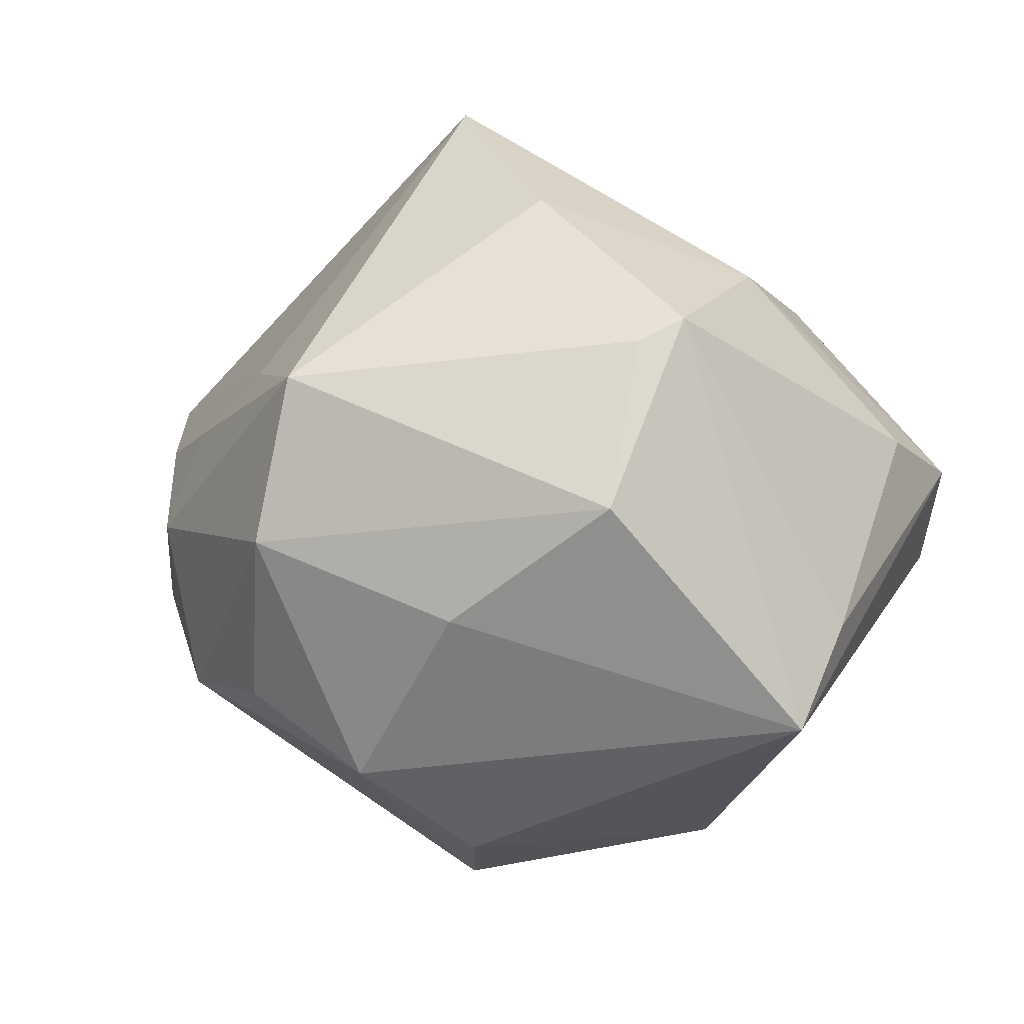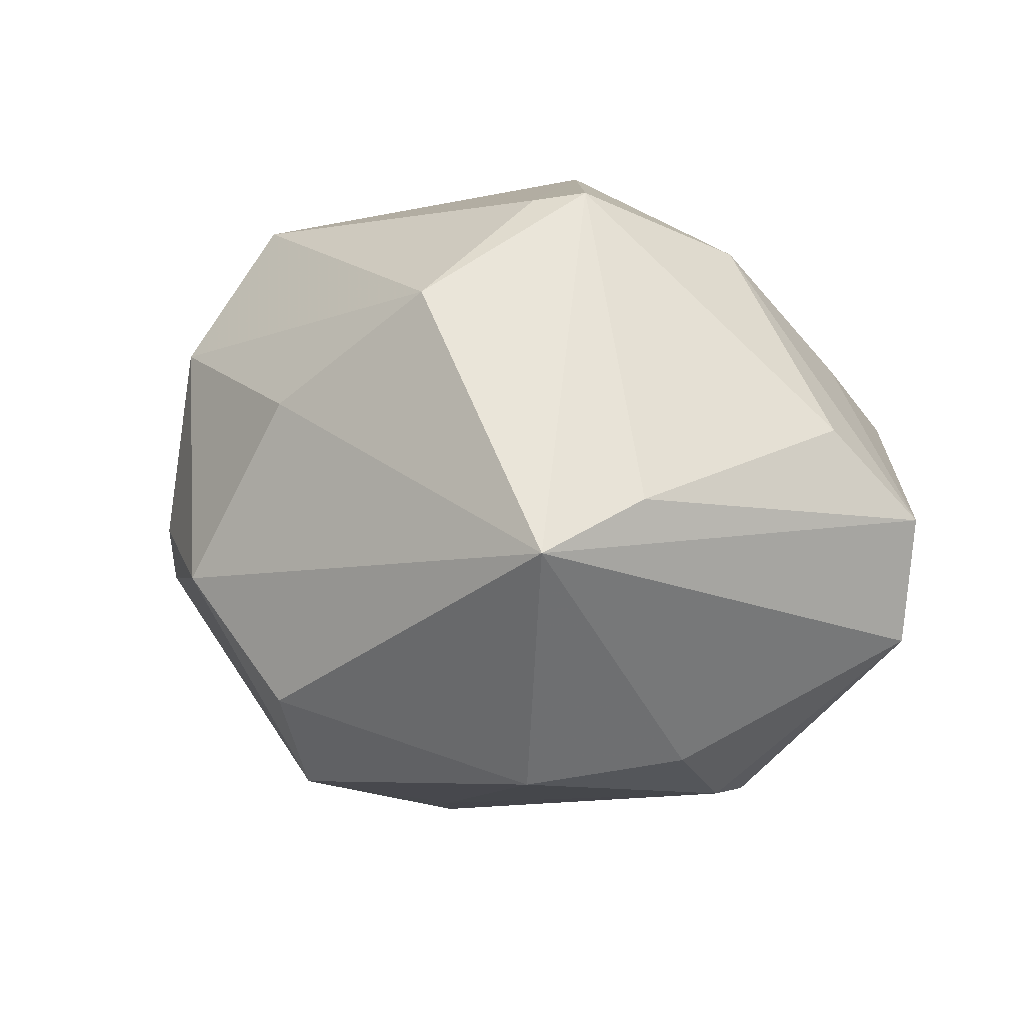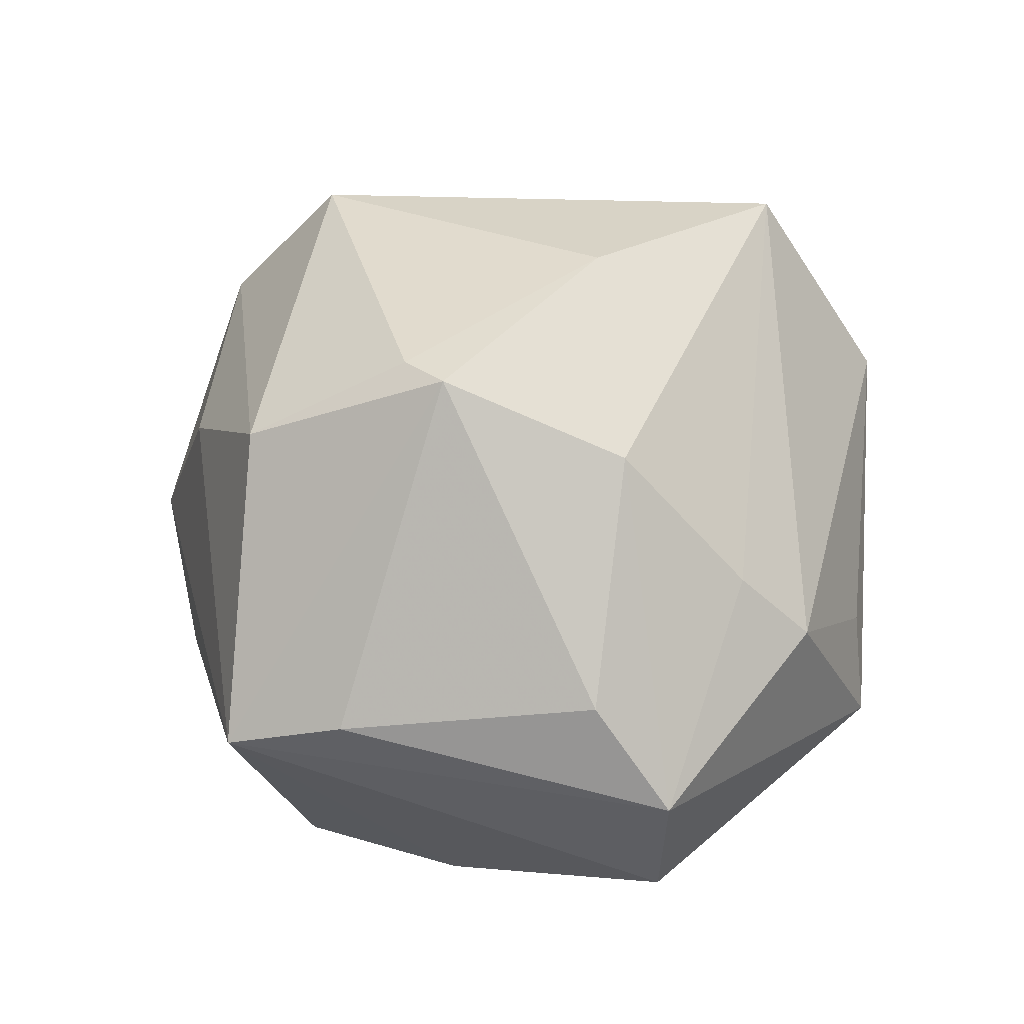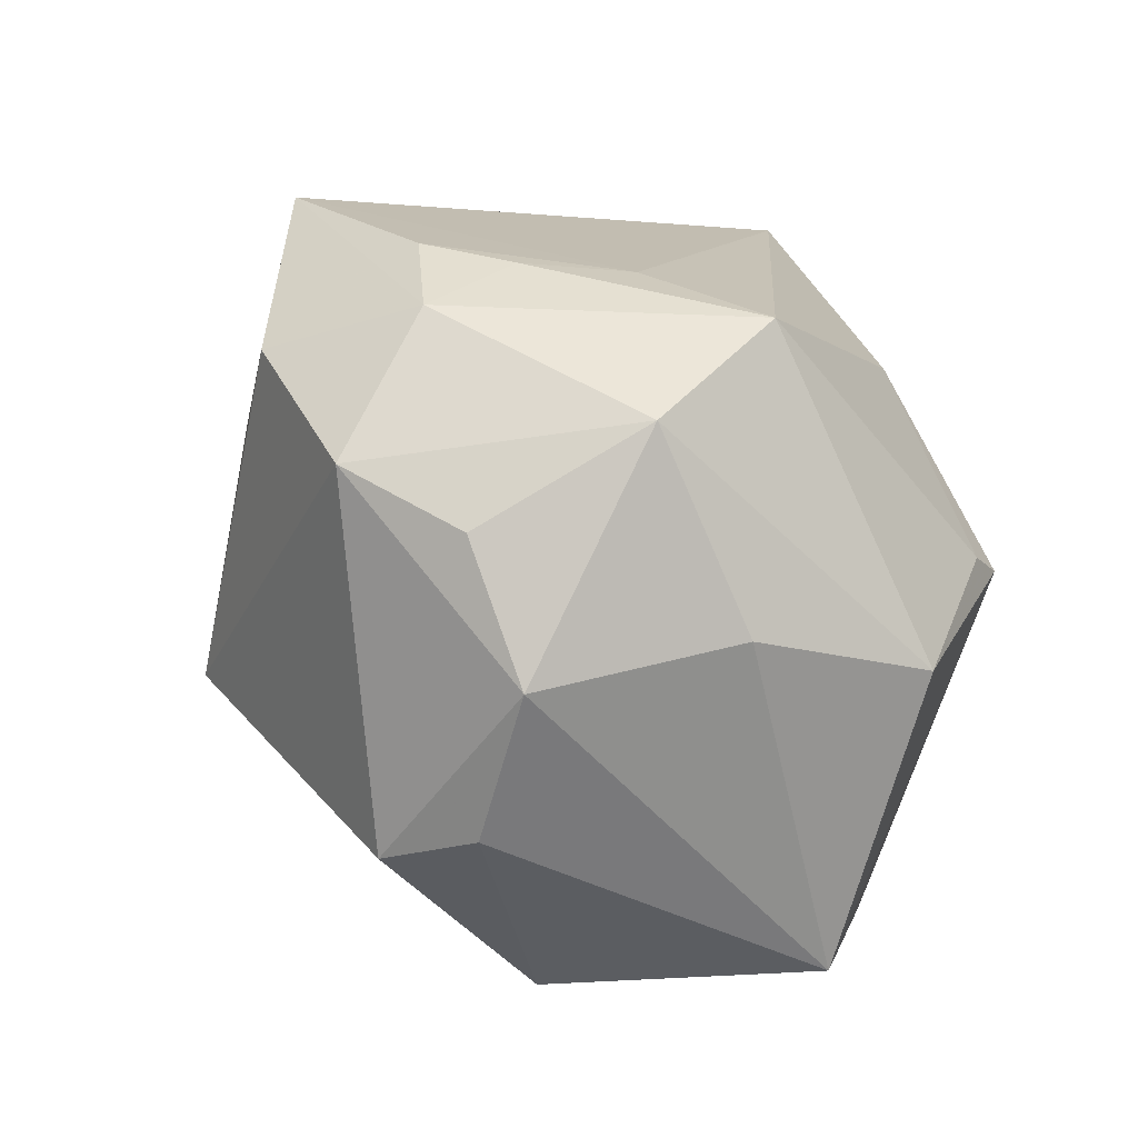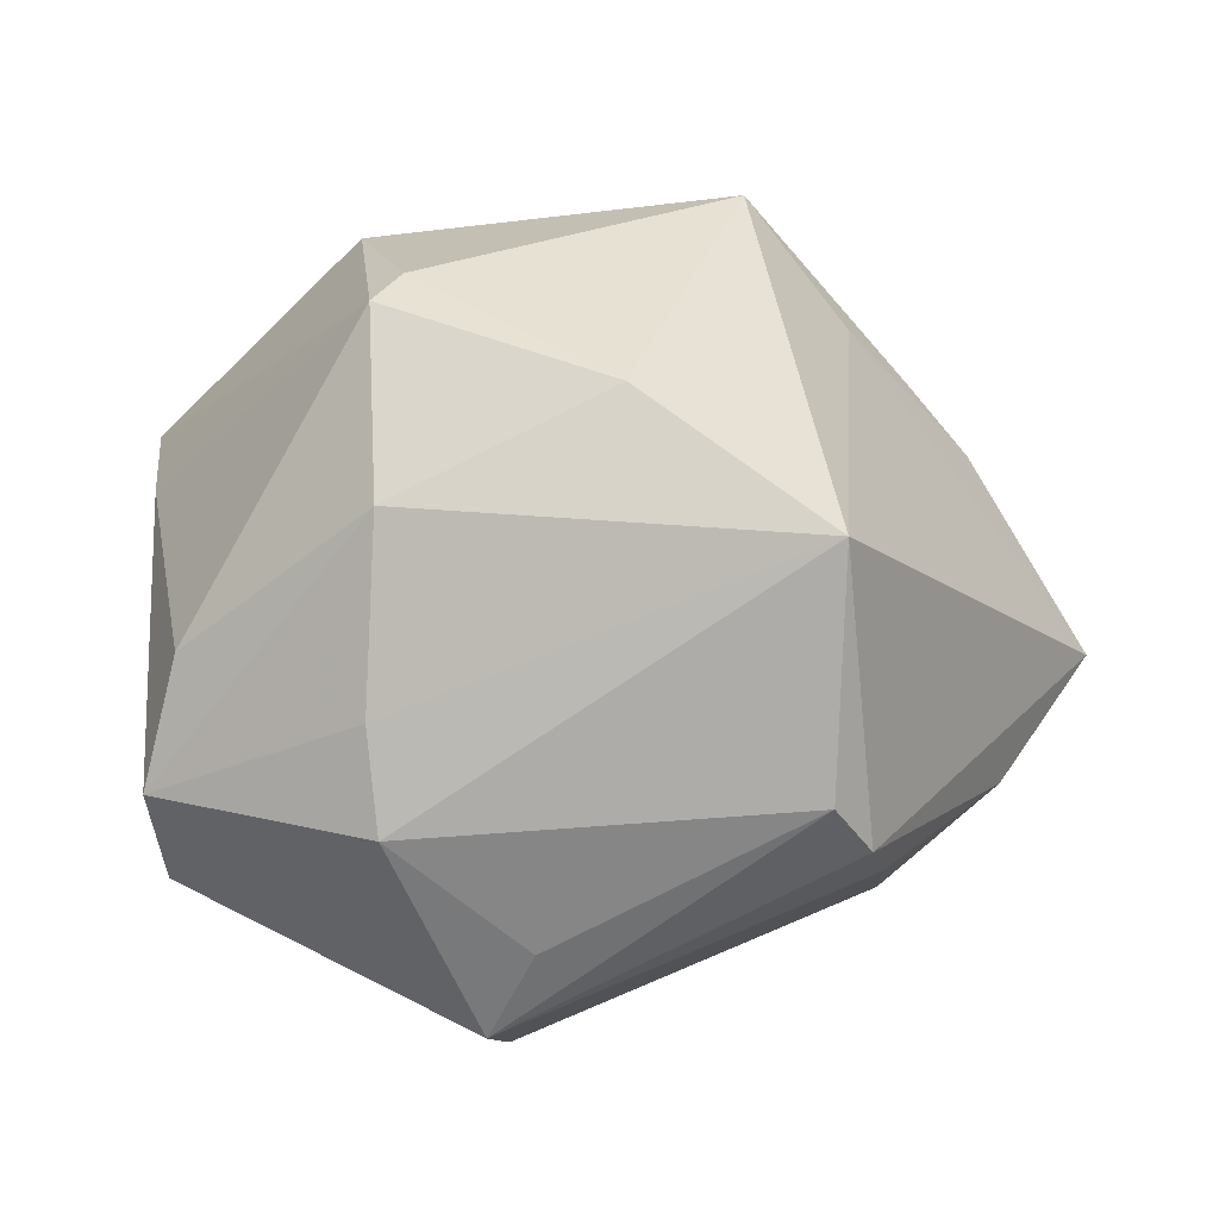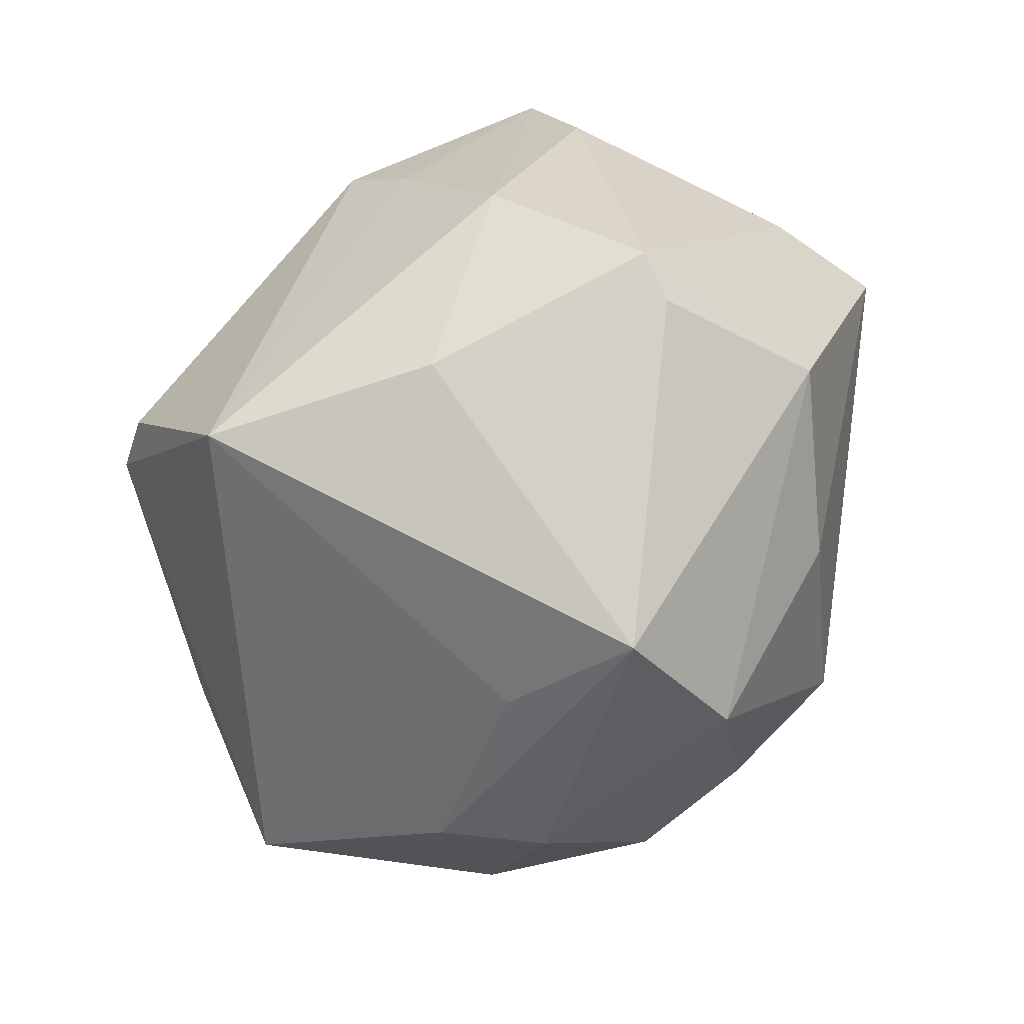
<metadata>
{"format":"obj","ext":"obj","renderer":"f3d","projection":"perspective","resolution":1024,"background":"white","views":[{"elev":42.5,"azim":19.5,"up":"+Z"},{"elev":10.7,"azim":53.6,"up":"+Z"},{"elev":44.4,"azim":93.6,"up":"+Z"},{"elev":-73.1,"azim":-59.6,"up":"+Y"},{"elev":46.7,"azim":169.7,"up":"+Z"},{"elev":72.8,"azim":-65.1,"up":"+Z"}]}
</metadata>
<code>
v 0.01973 -0.03105 0.0321
v 0.0512 0.02125 0.003251
v 0.04586 0.01204 0.01469
v -0.02057 0.03461 -0.01604
v 0.01536 0.03838 -0.02721
v -0.01448 -0.003396 -0.04619
v 0.03279 -0.02503 -0.02686
v -0.04775 -0.01165 0.005015
v -0.0029 0.009753 0.04324
v 0.0169 -0.01227 0.04214
v -0.03278 -0.0141 0.02488
v 0.04633 -0.01825 0.009509
v -0.02752 0.03197 -0.01715
v 0.00105 -0.01455 -0.03922
v 0.0238 0.01419 0.0346
v -0.0229 -0.04284 -0.00229
v 0.03901 -0.005755 -0.02569
v -0.02392 0.04402 0.001707
v 0.0211 -0.007405 0.04308
v -0.02103 0.03104 0.03884
v -0.04724 -0.01833 -0.01551
v -0.03555 0.0179 -0.02959
v 0.01877 0.04694 -0.01352
v -0.04206 0.02739 -0.007561
v -0.006137 -0.04872 -0.005095
v 0.007252 -0.04433 -0.01884
v 0.01311 0.04542 -0.002227
v 0.05011 0.02052 -0.01221
v 0.02749 0.02905 0.01871
v -0.04326 -0.02426 0.003682
v -0.05732 0.01021 -0.007918
v 0.005158 -0.03895 -0.0307
v 0.02656 0.01527 -0.03624
v -0.0229 -0.02591 0.0362
v -0.02159 0.04701 0.008999
v 0.003317 -0.04117 0.01757
v 0.02943 0.008372 -0.03501
v 0.04522 -0.03229 0.004666
v -0.0349 -0.03555 -0.01169
v -0.04079 -0.01577 0.01396
v -0.02248 -0.03918 0.02068
v 0.02771 0.03755 0.01013
v -0.01736 0.04625 0.01587
f 2 15 3
f 6 37 14
f 14 32 6
f 41 1 34
f 19 15 9
f 19 3 15
f 19 1 38
f 6 32 39
f 32 25 39
f 7 17 38
f 37 17 7
f 7 14 37
f 32 14 7
f 28 23 2
f 28 17 37
f 2 38 28
f 38 17 28
f 2 23 42
f 12 38 2
f 2 3 12
f 12 19 38
f 3 19 12
f 38 25 26
f 26 25 32
f 26 7 38
f 32 7 26
f 36 1 41
f 41 25 36
f 38 1 36
f 36 25 38
f 9 34 10
f 10 19 9
f 10 34 1
f 1 19 10
f 6 39 21
f 21 22 6
f 31 22 21
f 16 25 41
f 41 39 16
f 16 39 25
f 24 31 35
f 24 22 31
f 23 28 5
f 6 22 5
f 43 23 35
f 29 15 2
f 2 42 29
f 11 40 34
f 30 21 39
f 31 21 30
f 30 39 41
f 41 34 30
f 34 40 30
f 22 24 13
f 13 5 22
f 4 5 13
f 33 28 37
f 33 5 28
f 33 37 6
f 6 5 33
f 27 42 23
f 23 43 27
f 27 43 42
f 42 43 20
f 20 29 42
f 15 29 20
f 9 15 20
f 20 34 9
f 31 11 20
f 35 31 20
f 20 43 35
f 20 11 34
f 31 30 8
f 8 30 40
f 8 11 31
f 40 11 8
f 18 24 35
f 18 13 24
f 4 13 18
f 35 23 18
f 23 5 18
f 18 5 4

</code>
